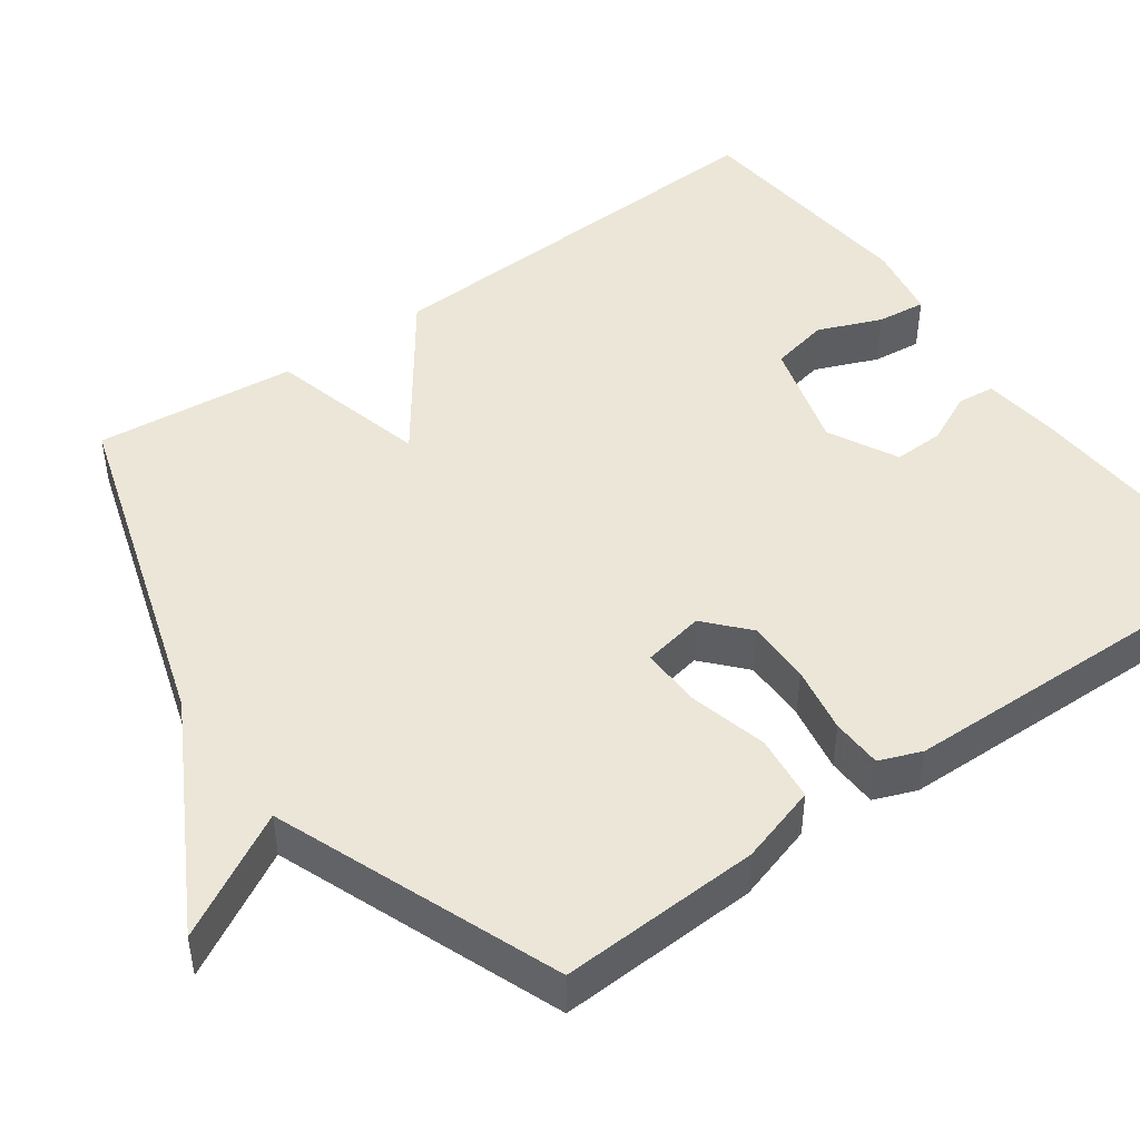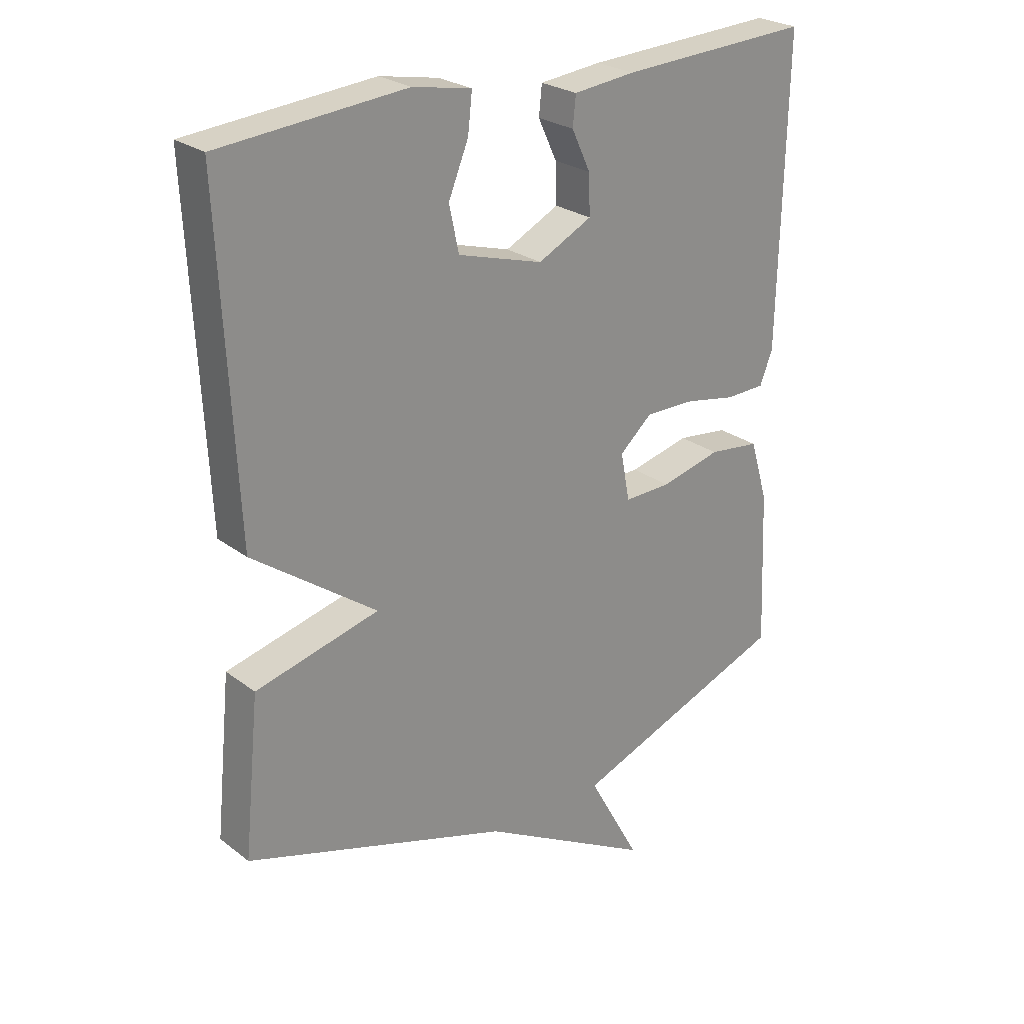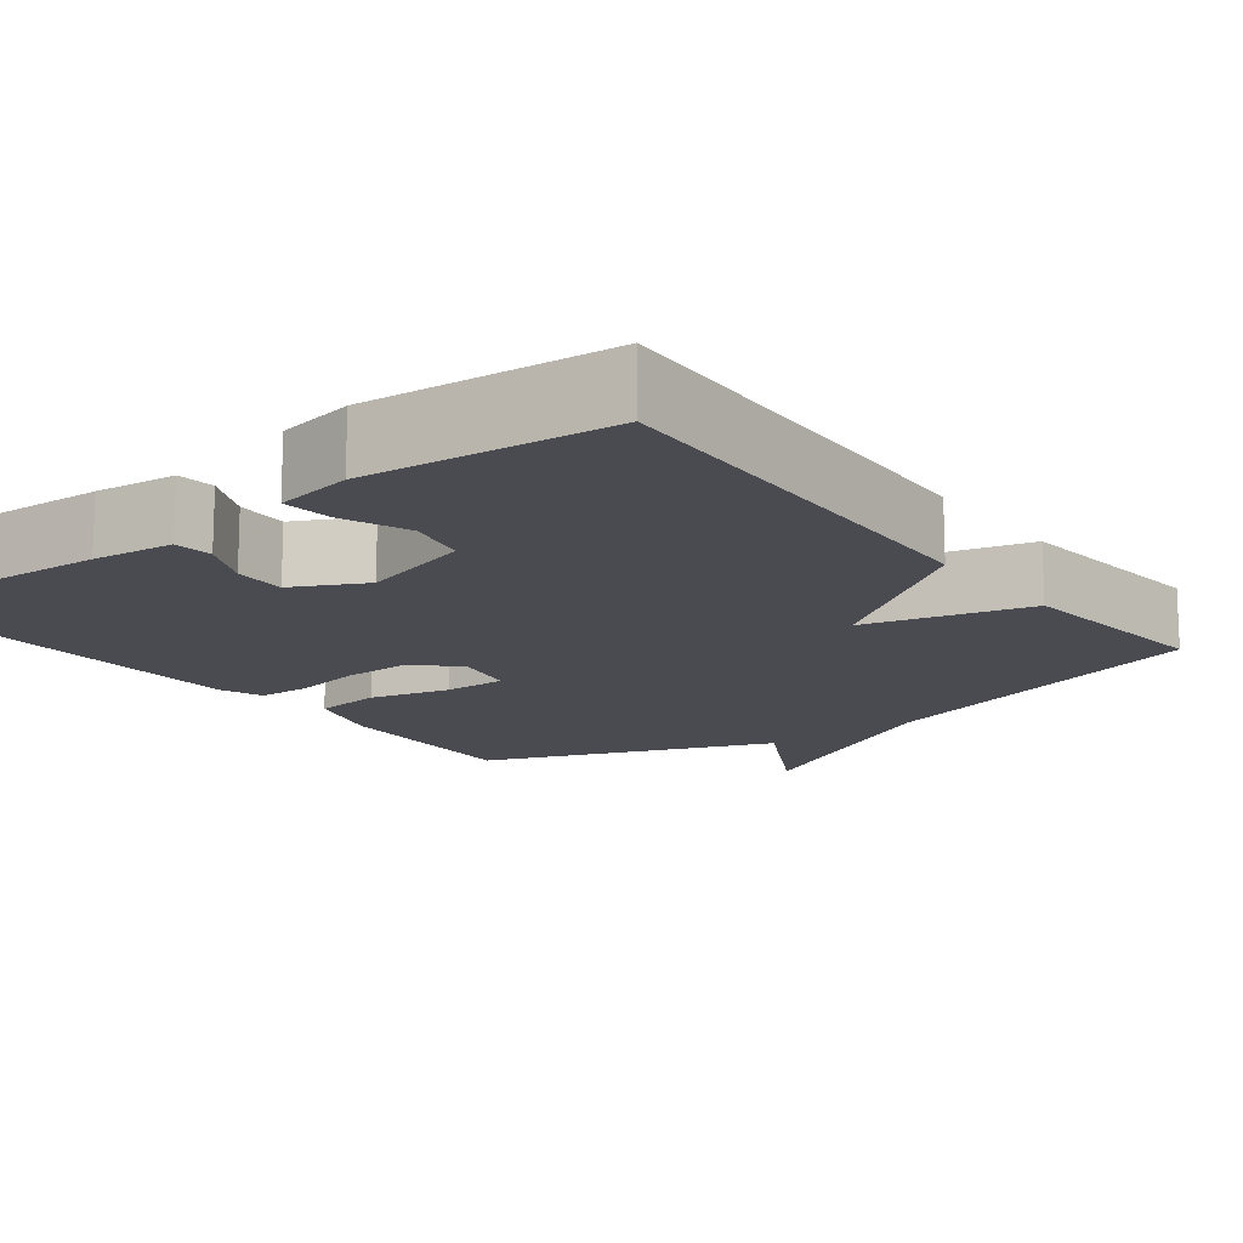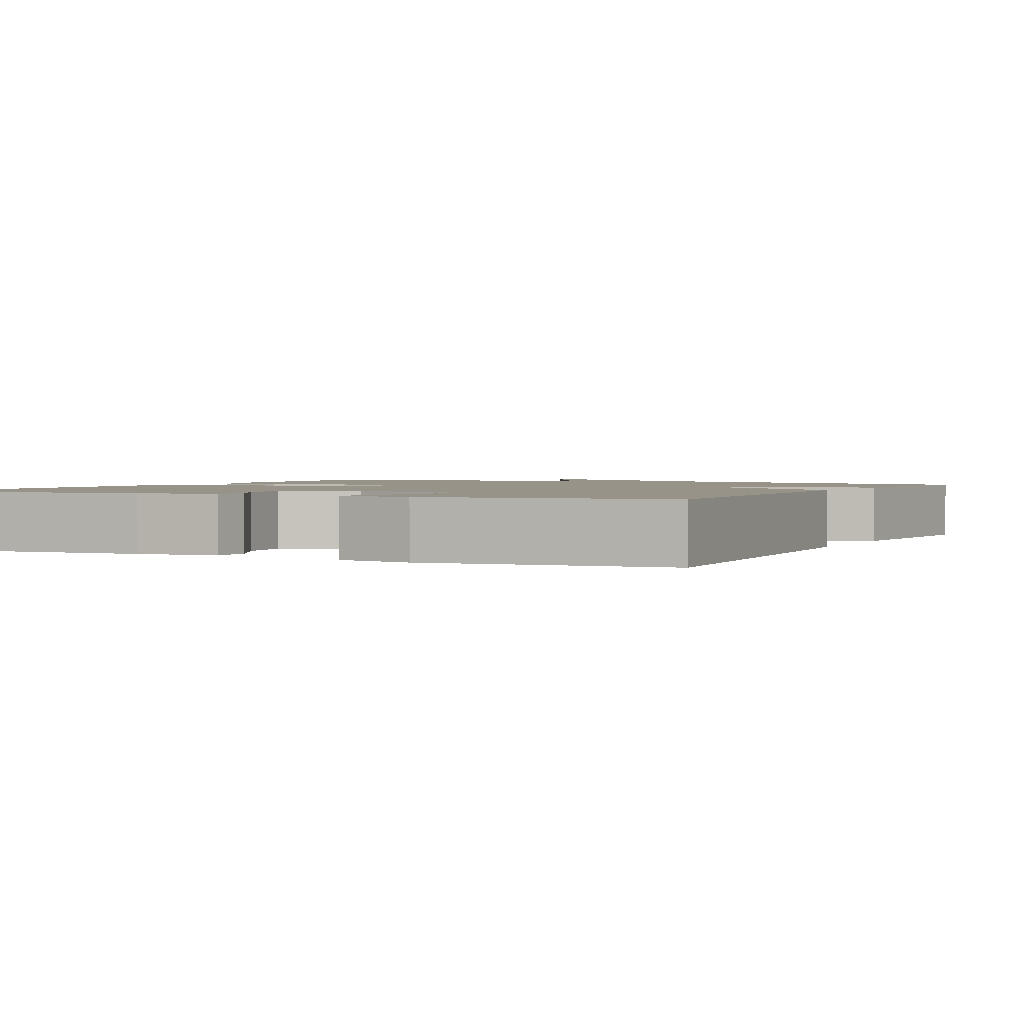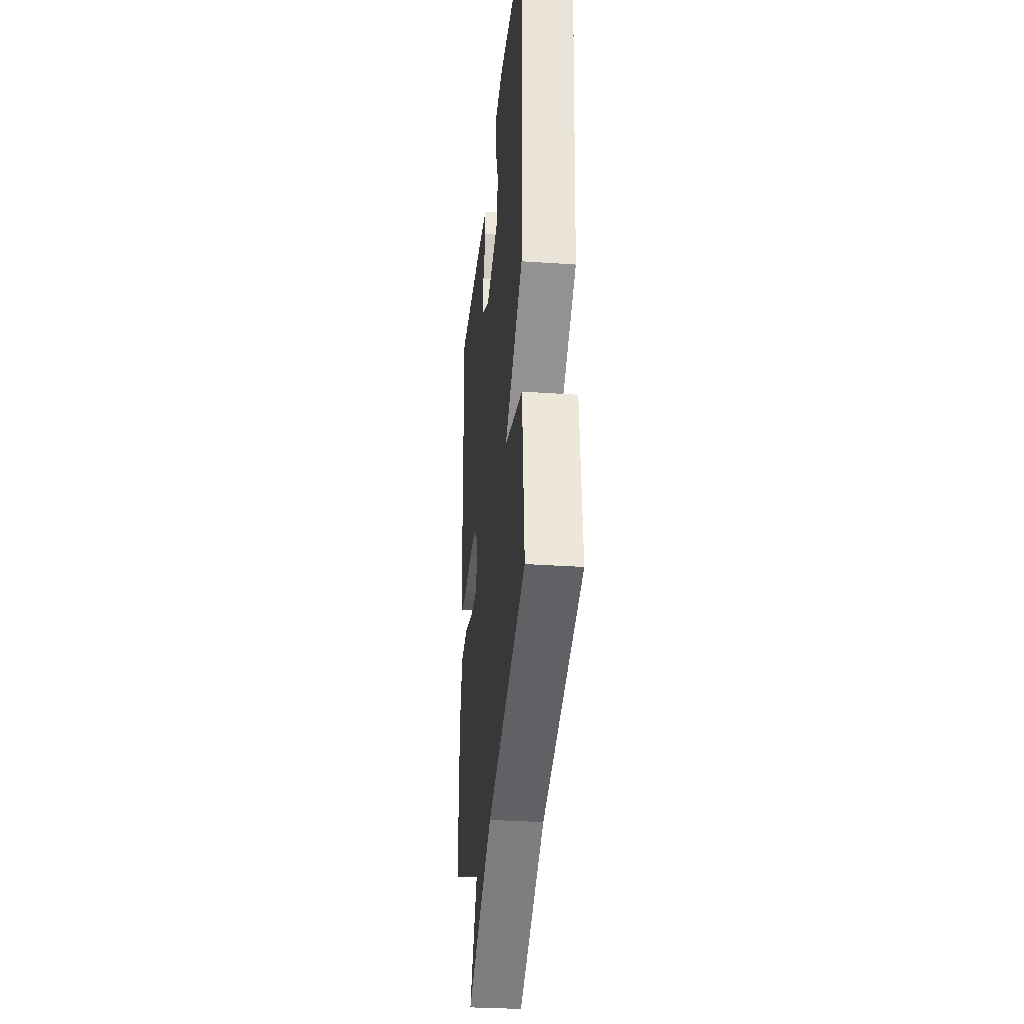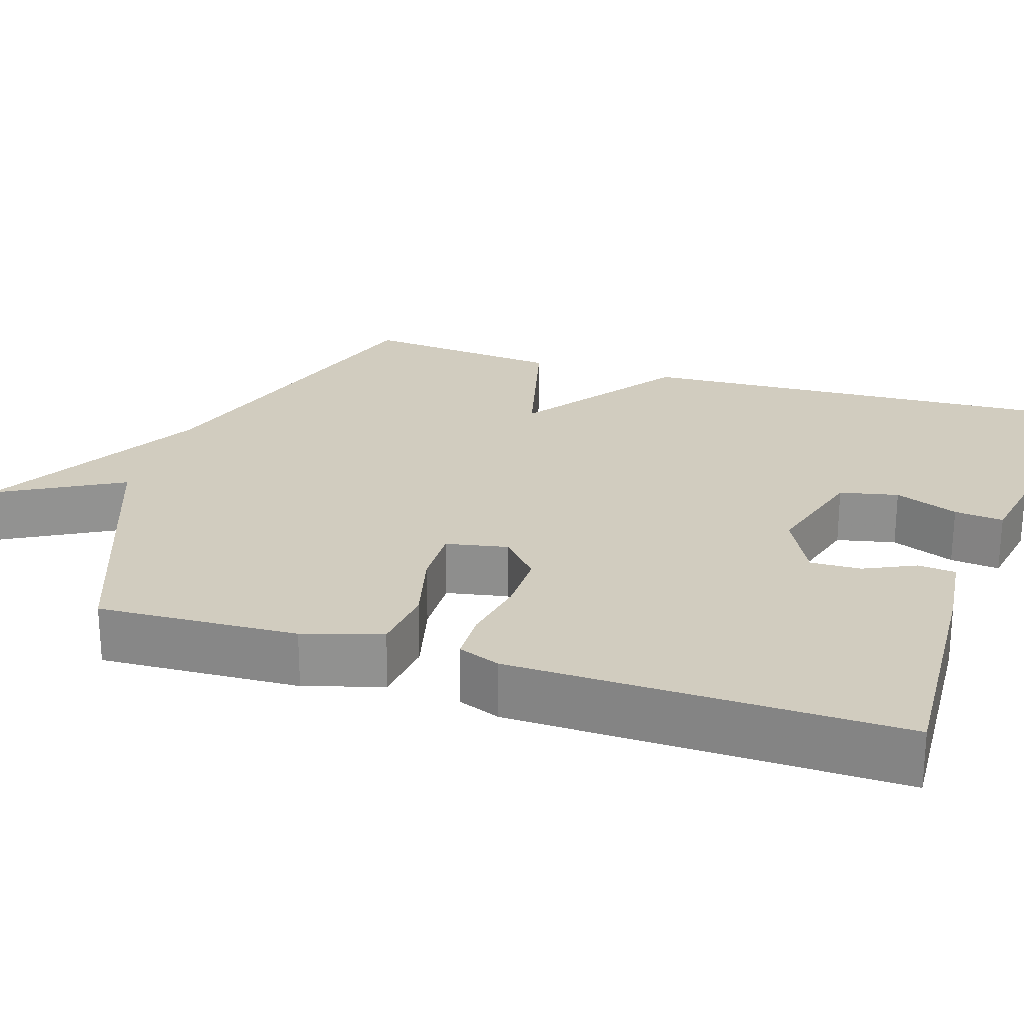
<metadata>
{"format":"obj","ext":"obj","renderer":"f3d","projection":"perspective","resolution":1024,"background":"white","views":[{"elev":46.3,"azim":-125.8,"up":"+Y"},{"elev":25.4,"azim":140.2,"up":"+Z"},{"elev":-14.5,"azim":37.3,"up":"+Y"},{"elev":1.6,"azim":25.4,"up":"+Y"},{"elev":-30.5,"azim":84.3,"up":"+Z"},{"elev":24.0,"azim":-72.3,"up":"+Y"}]}
</metadata>
<code>
v 0.5 0.07 -0.5
v 0.061 0.07 -0.638
v -0.226 0.07 -0.796
v -0.139 0.07 -0.638
v -0.5 0.07 -0.5
v -0.489 0.07 -0.244
v -0.459 0.07 -0.144
v -0.374 0.07 -0.134
v -0.274 0.07 -0.159
v -0.196 0.07 -0.161
v -0.181 0.07 -0.082
v -0.235 0.07 -0.034
v -0.317 0.07 -0.035
v -0.403 0.07 -0.051
v -0.468 0.07 -0.049
v -0.489 0.07 0.005
v -0.5 0.07 0.5
v -0.184 0.07 0.484
v -0.082 0.07 0.473
v -0.077 0.07 0.425
v -0.108 0.07 0.359
v -0.11 0.07 0.294
v -0.021 0.07 0.249
v 0.12 0.07 0.29
v 0.136 0.07 0.365
v 0.103 0.07 0.446
v 0.096 0.07 0.509
v 0.193 0.07 0.527
v 0.5 0.07 0.5
v 0.474 0.07 -0.042
v 0.269 0.07 -0.19
v 0.474 0.07 -0.242
v 0.5 0 -0.5
v 0.061 0 -0.638
v -0.226 0 -0.796
v -0.139 0 -0.638
v -0.5 0 -0.5
v -0.489 0 -0.244
v -0.459 0 -0.144
v -0.374 0 -0.134
v -0.274 0 -0.159
v -0.196 0 -0.161
v -0.181 0 -0.082
v -0.235 0 -0.034
v -0.317 0 -0.035
v -0.403 0 -0.051
v -0.468 0 -0.049
v -0.489 0 0.005
v -0.5 0 0.5
v -0.184 0 0.484
v -0.082 0 0.473
v -0.077 0 0.425
v -0.108 0 0.359
v -0.11 0 0.294
v -0.021 0 0.249
v 0.12 0 0.29
v 0.136 0 0.365
v 0.103 0 0.446
v 0.096 0 0.509
v 0.193 0 0.527
v 0.5 0 0.5
v 0.474 0 -0.042
v 0.269 0 -0.19
v 0.474 0 -0.242
f 31 32 1 2
f 28 29 30 31
f 25 26 27 28
f 28 31 2
f 25 28 2
f 24 25 2
f 19 20 21
f 18 19 21
f 17 18 21
f 16 17 21
f 15 16 21
f 14 15 21
f 13 14 21
f 12 13 21 22
f 11 12 22 23
f 7 8 9
f 6 7 9
f 5 6 9
f 4 5 9
f 4 9 10
f 2 3 4
f 11 23 24
f 10 11 24
f 4 10 24
f 2 4 24
f 34 33 64 63
f 63 62 61 60
f 60 59 58 57
f 34 63 60
f 34 60 57
f 34 57 56
f 53 52 51
f 53 51 50
f 53 50 49
f 53 49 48
f 53 48 47
f 53 47 46
f 53 46 45
f 54 53 45 44
f 55 54 44 43
f 41 40 39
f 41 39 38
f 41 38 37
f 41 37 36
f 42 41 36
f 36 35 34
f 56 55 43
f 56 43 42
f 56 42 36
f 56 36 34
f 1 33 34 2
f 2 34 35 3
f 3 35 36 4
f 4 36 37 5
f 5 37 38 6
f 6 38 39 7
f 7 39 40 8
f 8 40 41 9
f 9 41 42 10
f 10 42 43 11
f 11 43 44 12
f 12 44 45 13
f 13 45 46 14
f 14 46 47 15
f 15 47 48 16
f 16 48 49 17
f 17 49 50 18
f 18 50 51 19
f 19 51 52 20
f 20 52 53 21
f 21 53 54 22
f 22 54 55 23
f 23 55 56 24
f 24 56 57 25
f 25 57 58 26
f 26 58 59 27
f 27 59 60 28
f 28 60 61 29
f 29 61 62 30
f 30 62 63 31
f 31 63 64 32
f 32 64 33 1

</code>
